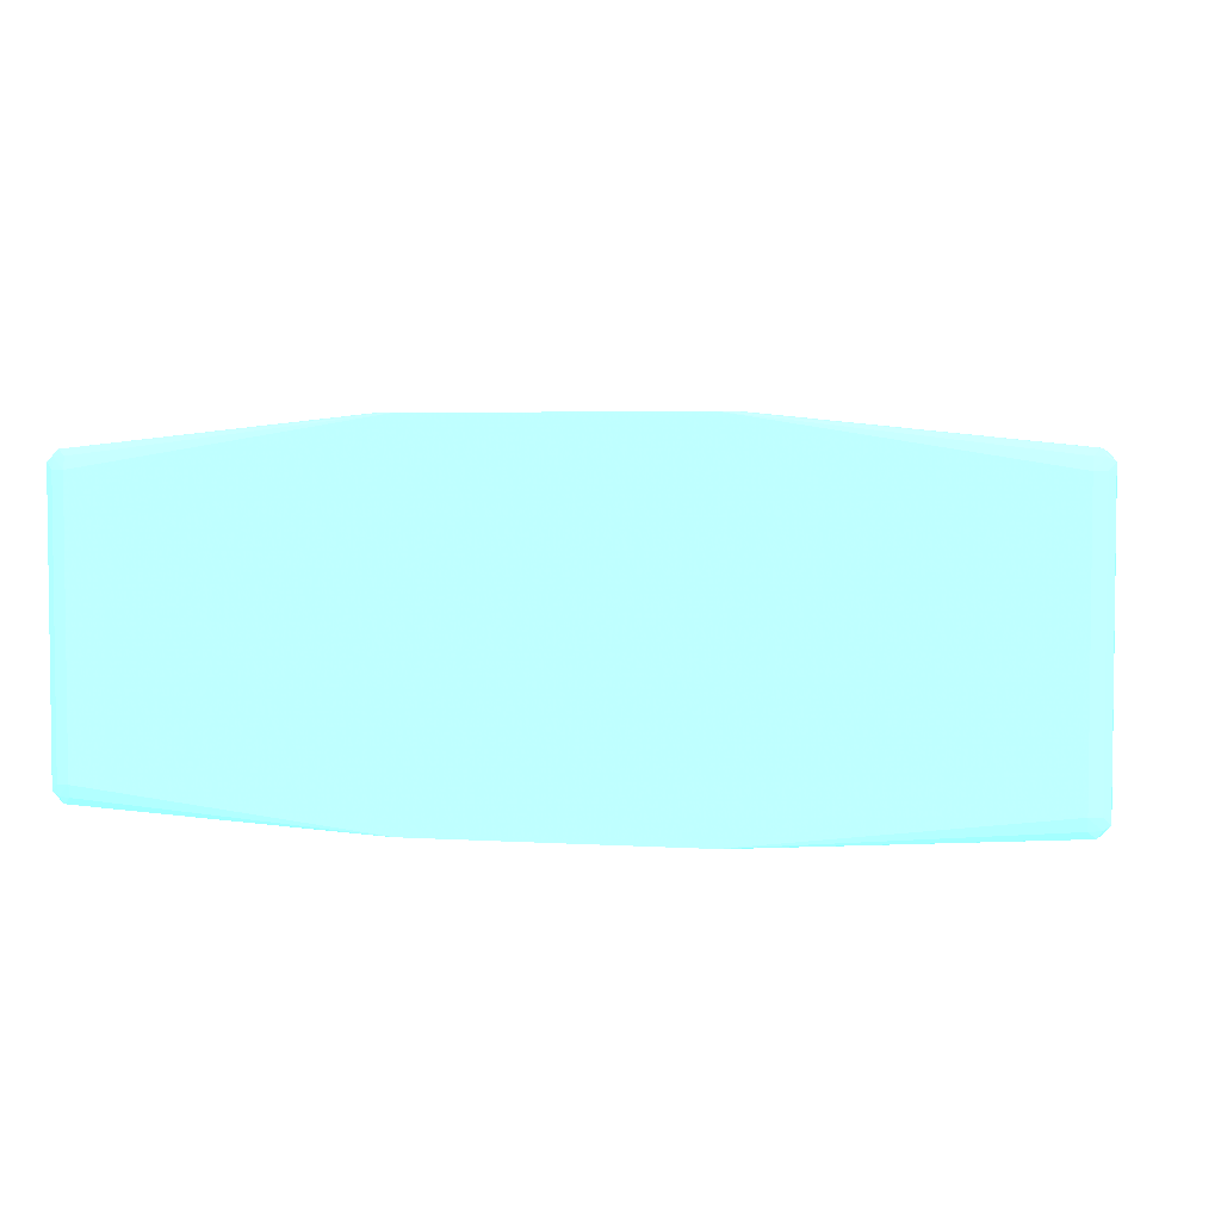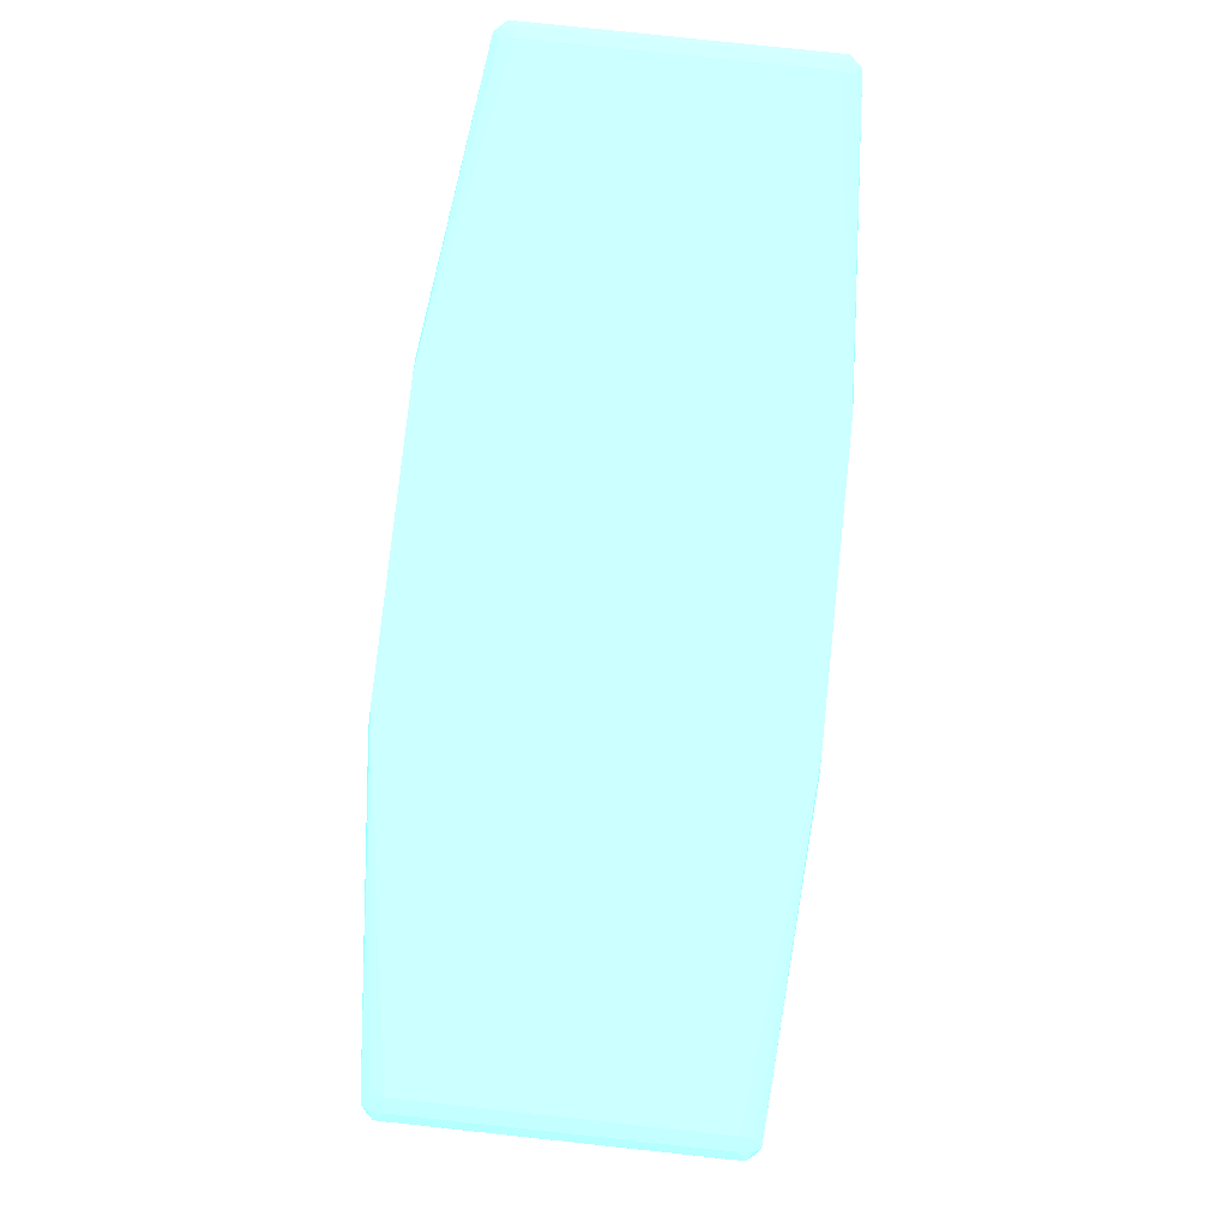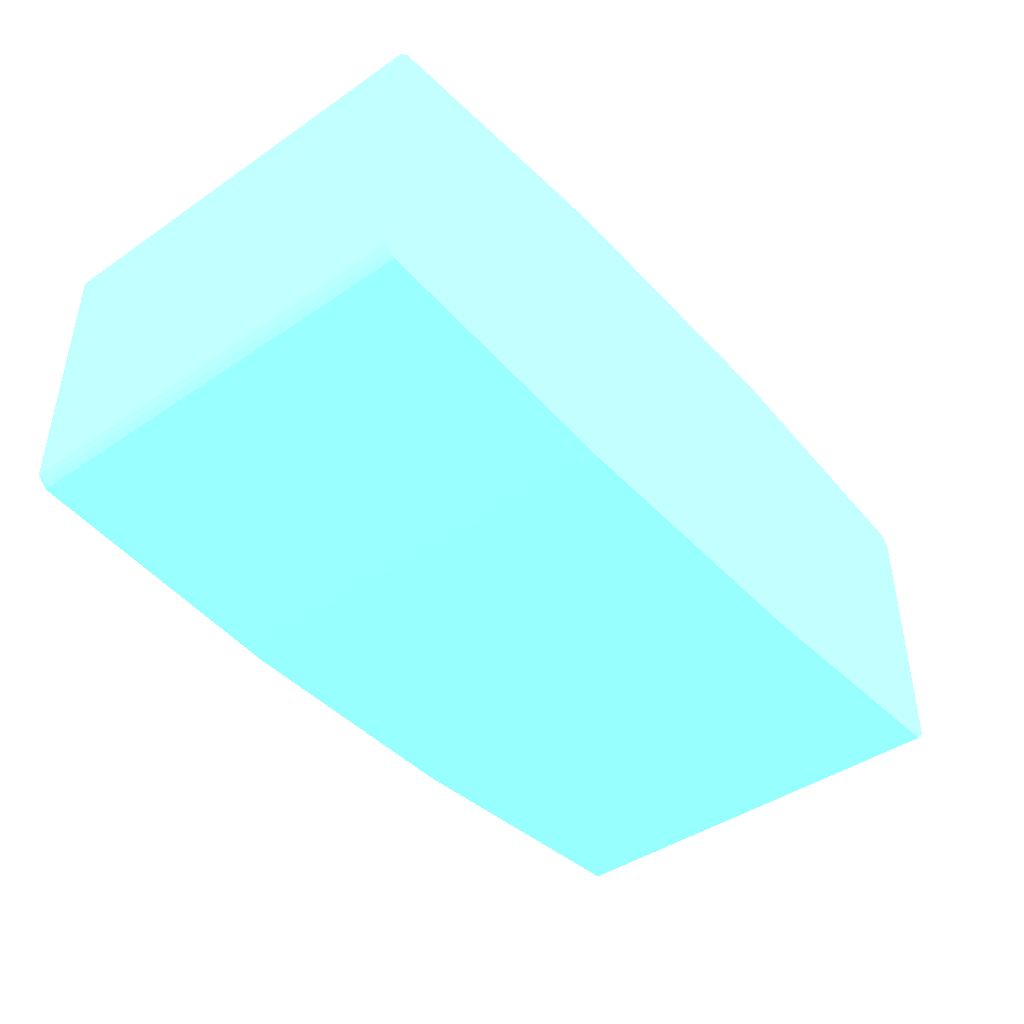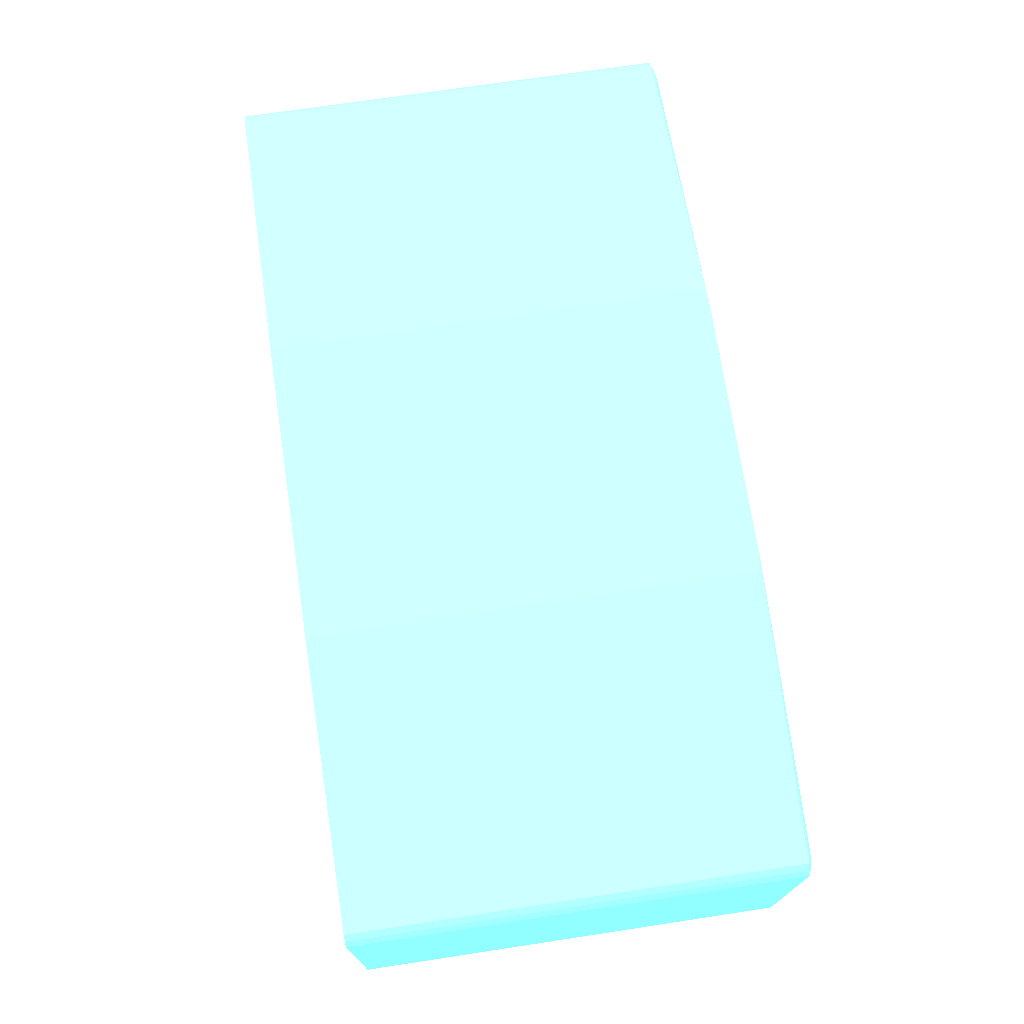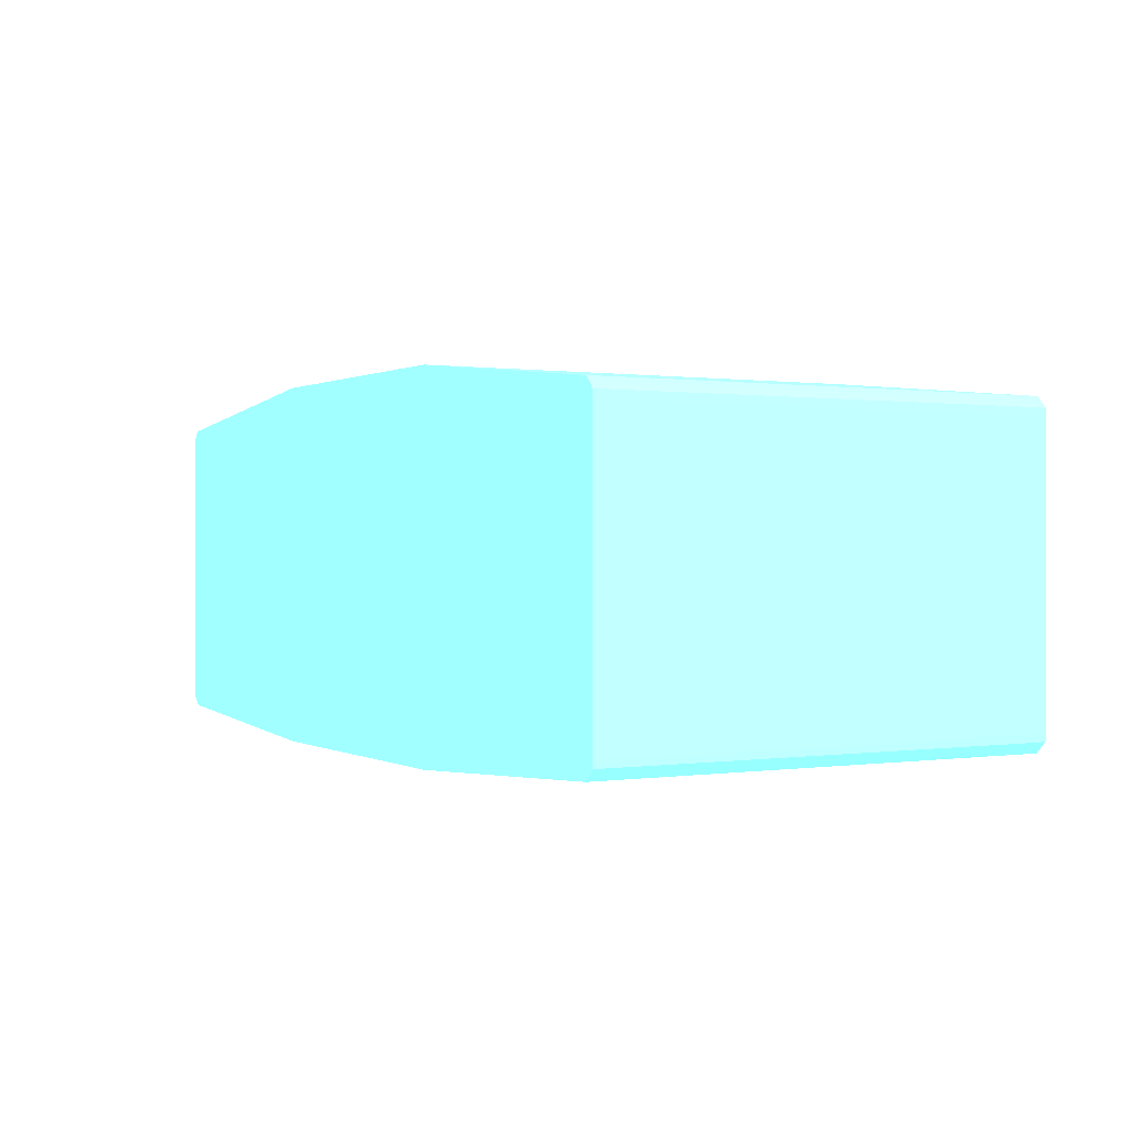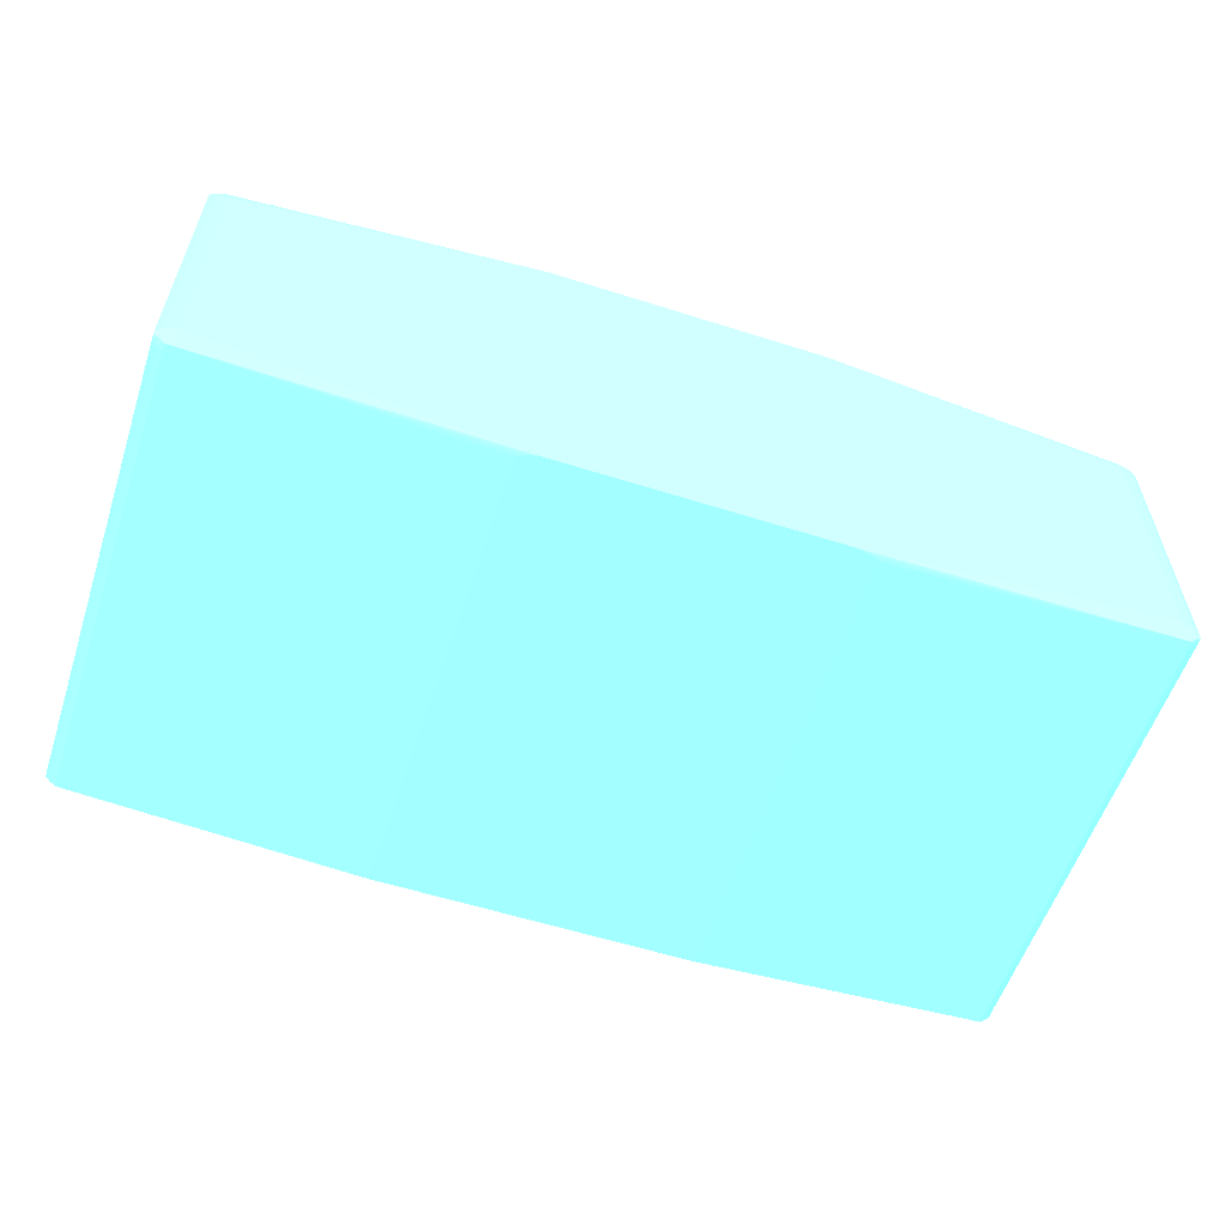
<metadata>
{"format":"obj","ext":"obj","renderer":"f3d","projection":"perspective","resolution":1024,"background":"white","views":[{"elev":3.9,"azim":-168.1,"up":"+Z"},{"elev":79.7,"azim":96.1,"up":"+Y"},{"elev":-43.4,"azim":-50.9,"up":"+Z"},{"elev":72.2,"azim":81.4,"up":"+Z"},{"elev":0.5,"azim":60.8,"up":"+Z"},{"elev":-57.7,"azim":161.7,"up":"+Z"}]}
</metadata>
<code>
v 0.01803 0.06107 0.00568 0.4353 0.8902 0.9608
v 0.01803 0.06095 0.006174 0.4353 0.8902 0.9608
v 0.0185 0.06087 0.006149 0.4353 0.8902 0.9608
v 0.01852 0.06095 0.00568 0.4353 0.8902 0.9608
v 0.01803 0.06107 -0.005681 0.4353 0.8902 0.9608
v 0.005678 0.06107 0.007673 0.4353 0.8902 0.9608
v 0.01831 0.06081 0.00643 0.4353 0.8902 0.9608
v 0.01878 0.06081 0.005968 0.4353 0.8902 0.9608
v 0.01852 0.06095 -0.005681 0.4353 0.8902 0.9608
v 0.01878 0.06082 0.00568 0.4353 0.8902 0.9608
v 0.0185 0.06087 -0.006148 0.4353 0.8902 0.9608
v 0.01803 0.06095 -0.006174 0.4353 0.8902 0.9608
v 0.005678 0.06107 -0.007165 0.4353 0.8902 0.9608
v 0.006175 0.06095 0.007673 0.4353 0.8902 0.9608
v -0.005678 0.06107 0.007673 0.4353 0.8902 0.9608
v 0.01834 0.06055 0.006434 0.4353 0.8902 0.9608
v 0.01858 0.06055 0.006234 0.4353 0.8902 0.9608
v 0.006425 0.06082 0.007673 0.4353 0.8902 0.9608
v 0.006432 0.06082 0.007673 0.4353 0.8902 0.9608
v 0.01878 0.06055 0.005987 0.4353 0.8902 0.9608
v 0.0188 0.06055 0.00568 0.4353 0.8902 0.9608
v 0.01878 0.06082 -0.005681 0.4353 0.8902 0.9608
v 0.01878 0.06081 -0.005967 0.4353 0.8902 0.9608
v 0.01831 0.06081 -0.00643 0.4353 0.8902 0.9608
v 0.006175 0.06095 -0.007165 0.4353 0.8902 0.9608
v -0.005678 0.06107 -0.007165 0.4353 0.8902 0.9608
v -0.01803 0.06107 0.00568 0.4353 0.8902 0.9608
v -0.01803 0.06095 0.006174 0.4353 0.8902 0.9608
v -0.01831 0.06081 0.00643 0.4353 0.8902 0.9608
v -0.005696 0.06107 0.007673 0.4353 0.8902 0.9608
v 0.01834 0.04206 0.006434 0.4353 0.8902 0.9608
v 0.006443 0.06055 0.007673 0.4353 0.8902 0.9608
v 0.0187 0.04206 0.006093 0.4353 0.8902 0.9608
v 0.01858 0.04206 0.006234 0.4353 0.8902 0.9608
v 0.01878 0.04206 0.005987 0.4353 0.8902 0.9608
v 0.0188 0.06055 -0.005681 0.4353 0.8902 0.9608
v 0.0188 0.04206 0.00568 0.4353 0.8902 0.9608
v 0.01858 0.06055 -0.006234 0.4353 0.8902 0.9608
v 0.01878 0.06055 -0.005987 0.4353 0.8902 0.9608
v 0.01834 0.06055 -0.006433 0.4353 0.8902 0.9608
v 0.006432 0.06082 -0.007165 0.4353 0.8902 0.9608
v -0.006175 0.06095 -0.007165 0.4353 0.8902 0.9608
v -0.01831 0.06081 -0.00643 0.4353 0.8902 0.9608
v -0.01803 0.06095 -0.006174 0.4353 0.8902 0.9608
v -0.01803 0.06107 -0.005681 0.4353 0.8902 0.9608
v -0.01852 0.06095 0.00568 0.4353 0.8902 0.9608
v -0.0185 0.06087 0.006149 0.4353 0.8902 0.9608
v -0.01878 0.06081 0.005968 0.4353 0.8902 0.9608
v -0.01858 0.06055 0.006234 0.4353 0.8902 0.9608
v -0.01834 0.06055 0.006434 0.4353 0.8902 0.9608
v -0.006432 0.06082 0.007673 0.4353 0.8902 0.9608
v -0.006182 0.06095 0.007673 0.4353 0.8902 0.9608
v -0.006175 0.06095 0.007673 0.4353 0.8902 0.9608
v 0.006443 0.04206 0.007673 0.4353 0.8902 0.9608
v 0.0188 0.04206 -0.005681 0.4353 0.8902 0.9608
v 0.01879 0.04206 -0.005855 0.4353 0.8902 0.9608
v 0.01858 0.04206 -0.006234 0.4353 0.8902 0.9608
v 0.01844 0.04206 -0.006347 0.4353 0.8902 0.9608
v 0.01878 0.04206 -0.005987 0.4353 0.8902 0.9608
v 0.01834 0.04206 -0.006433 0.4353 0.8902 0.9608
v 0.006447 0.06055 -0.007165 0.4353 0.8902 0.9608
v -0.006432 0.06082 -0.007165 0.4353 0.8902 0.9608
v -0.01834 0.06055 -0.006433 0.4353 0.8902 0.9608
v -0.01858 0.06055 -0.006234 0.4353 0.8902 0.9608
v -0.01878 0.06081 -0.005967 0.4353 0.8902 0.9608
v -0.0185 0.06087 -0.006148 0.4353 0.8902 0.9608
v -0.01852 0.06095 -0.005681 0.4353 0.8902 0.9608
v -0.01878 0.06082 0.00568 0.4353 0.8902 0.9608
v -0.0188 0.06055 0.00568 0.4353 0.8902 0.9608
v -0.01878 0.06055 0.005987 0.4353 0.8902 0.9608
v -0.01844 0.04206 0.006348 0.4353 0.8902 0.9608
v -0.01858 0.04206 0.006234 0.4353 0.8902 0.9608
v -0.01834 0.04206 0.006434 0.4353 0.8902 0.9608
v -0.006443 0.06056 0.007673 0.4353 0.8902 0.9608
v -0.006443 0.04206 0.007673 0.4353 0.8902 0.9608
v 0.006447 0.04206 -0.007162 0.4353 0.8902 0.9608
v 0.006447 0.04206 -0.007165 0.4353 0.8902 0.9608
v -0.006447 0.06055 -0.007165 0.4353 0.8902 0.9608
v -0.01834 0.04206 -0.006433 0.4353 0.8902 0.9608
v -0.01858 0.04206 -0.006234 0.4353 0.8902 0.9608
v -0.0187 0.04206 -0.006093 0.4353 0.8902 0.9608
v -0.01878 0.06055 -0.005987 0.4353 0.8902 0.9608
v -0.0188 0.06055 -0.005681 0.4353 0.8902 0.9608
v -0.01878 0.06082 -0.005681 0.4353 0.8902 0.9608
v -0.01879 0.04206 0.005854 0.4353 0.8902 0.9608
v -0.0188 0.04206 0.00568 0.4353 0.8902 0.9608
v -0.01878 0.04206 0.005987 0.4353 0.8902 0.9608
v 0.006329 0.04206 -0.007165 0.4353 0.8902 0.9608
v -0.006447 0.04206 -0.007165 0.4353 0.8902 0.9608
v -0.01878 0.04206 -0.005987 0.4353 0.8902 0.9608
v -0.0188 0.04206 -0.005681 0.4353 0.8902 0.9608
f 1 2 3
f 1 3 4
f 1 4 9
f 1 9 5
f 1 5 13
f 1 13 26
f 1 26 45
f 1 45 27
f 1 27 15
f 1 15 6
f 1 6 2
f 2 7 3
f 2 6 7
f 3 7 8
f 3 8 4
f 4 8 10
f 4 10 22
f 4 22 9
f 5 9 11
f 5 11 12
f 5 12 13
f 6 14 7
f 6 15 30
f 6 30 53
f 6 53 52
f 6 52 51
f 6 51 74
f 6 74 75
f 6 75 54
f 6 54 32
f 6 32 19
f 6 19 18
f 6 18 14
f 7 16 17
f 7 17 8
f 7 14 18
f 7 18 19
f 7 19 16
f 8 17 20
f 8 20 21
f 8 21 10
f 9 22 23
f 9 23 11
f 10 21 36
f 10 36 22
f 11 24 12
f 11 23 24
f 12 24 13
f 13 24 25
f 13 25 41
f 13 41 61
f 13 61 77
f 13 77 88
f 13 88 89
f 13 89 78
f 13 78 62
f 13 62 42
f 13 42 26
f 15 27 28
f 15 28 29
f 15 29 30
f 16 31 34
f 16 34 17
f 16 19 32
f 16 32 54
f 16 54 31
f 17 33 20
f 17 34 33
f 20 33 35
f 20 35 37
f 20 37 21
f 21 37 55
f 21 55 36
f 22 36 23
f 23 38 24
f 23 36 39
f 23 39 38
f 24 38 40
f 24 40 41
f 24 41 25
f 26 42 43
f 26 43 44
f 26 44 45
f 27 45 67
f 27 67 46
f 27 46 47
f 27 47 28
f 28 47 29
f 29 47 48
f 29 48 49
f 29 49 50
f 29 50 51
f 29 51 52
f 29 52 53
f 29 53 30
f 31 54 75
f 31 75 73
f 31 73 71
f 31 71 72
f 31 72 87
f 31 87 85
f 31 85 86
f 31 86 91
f 31 91 90
f 31 90 81
f 31 81 80
f 31 80 79
f 31 79 89
f 31 89 88
f 31 88 76
f 31 76 60
f 31 60 58
f 31 58 57
f 31 57 59
f 31 59 56
f 31 56 55
f 31 55 37
f 31 37 35
f 31 35 33
f 31 33 34
f 36 55 56
f 36 56 39
f 38 39 59
f 38 59 57
f 38 57 58
f 38 58 40
f 39 56 59
f 40 58 60
f 40 60 77
f 40 77 61
f 40 61 41
f 42 62 43
f 43 63 64
f 43 64 65
f 43 65 66
f 43 66 44
f 43 62 63
f 44 66 45
f 45 66 67
f 46 67 84
f 46 84 68
f 46 68 48
f 46 48 47
f 48 68 69
f 48 69 70
f 48 70 49
f 49 71 50
f 49 70 87
f 49 87 72
f 49 72 71
f 50 71 73
f 50 73 75
f 50 75 74
f 50 74 51
f 60 76 77
f 62 78 63
f 63 79 80
f 63 80 64
f 63 78 89
f 63 89 79
f 64 80 81
f 64 81 82
f 64 82 65
f 65 82 83
f 65 83 84
f 65 84 67
f 65 67 66
f 68 84 83
f 68 83 69
f 69 85 70
f 69 83 91
f 69 91 86
f 69 86 85
f 70 85 87
f 76 88 77
f 81 90 82
f 82 90 91
f 82 91 83

</code>
